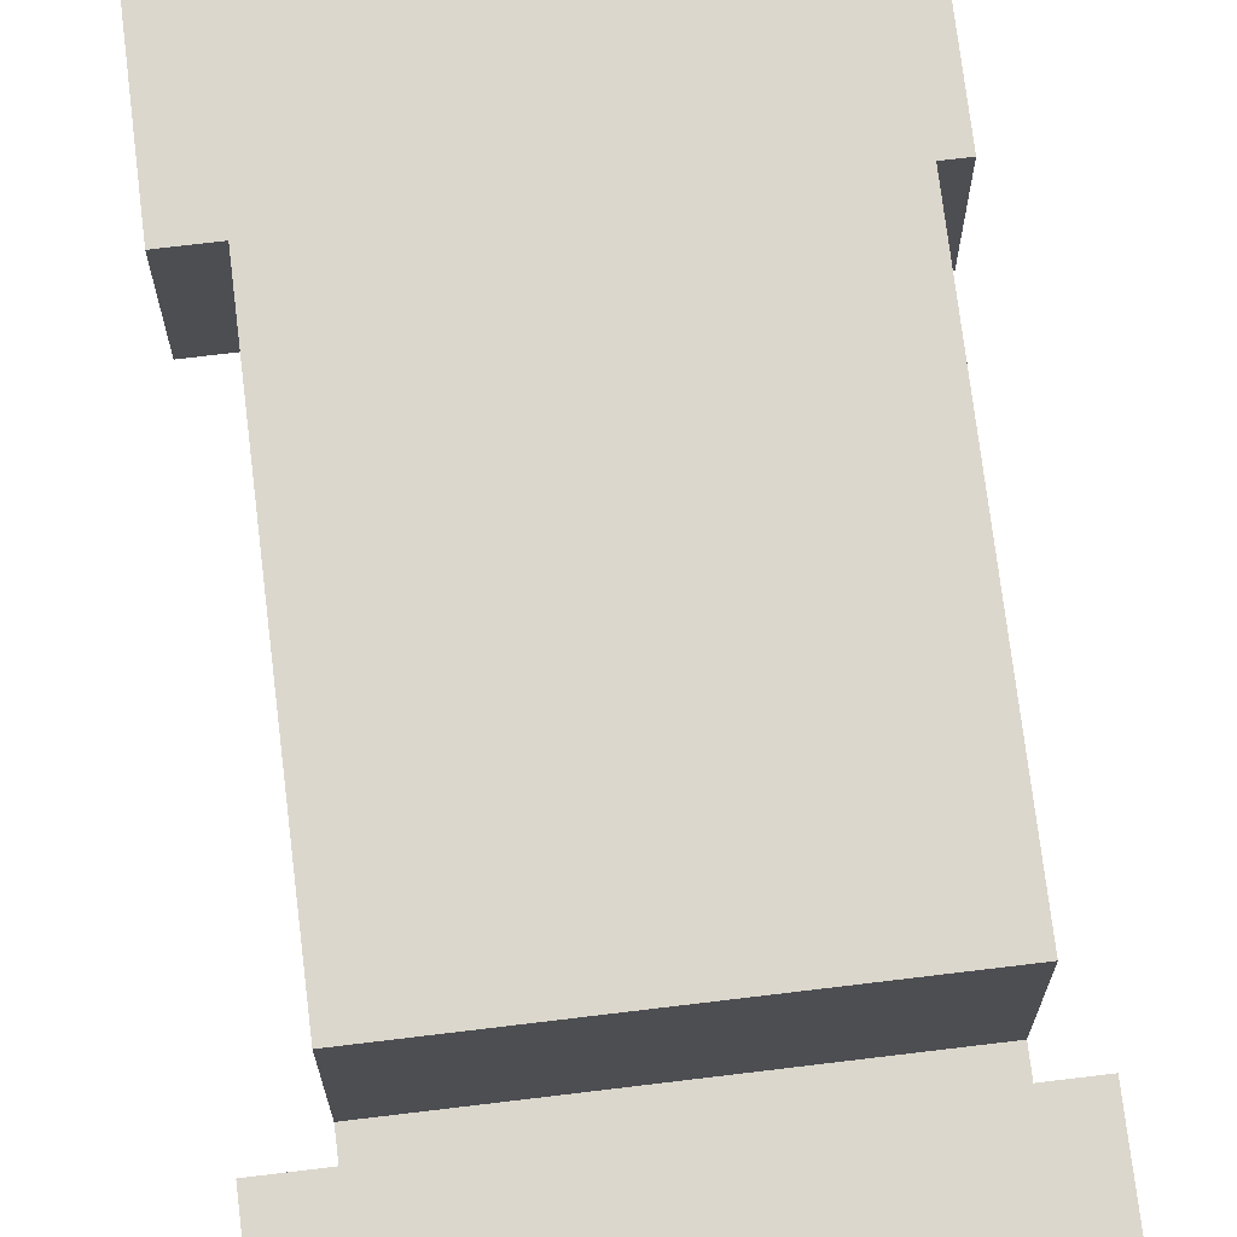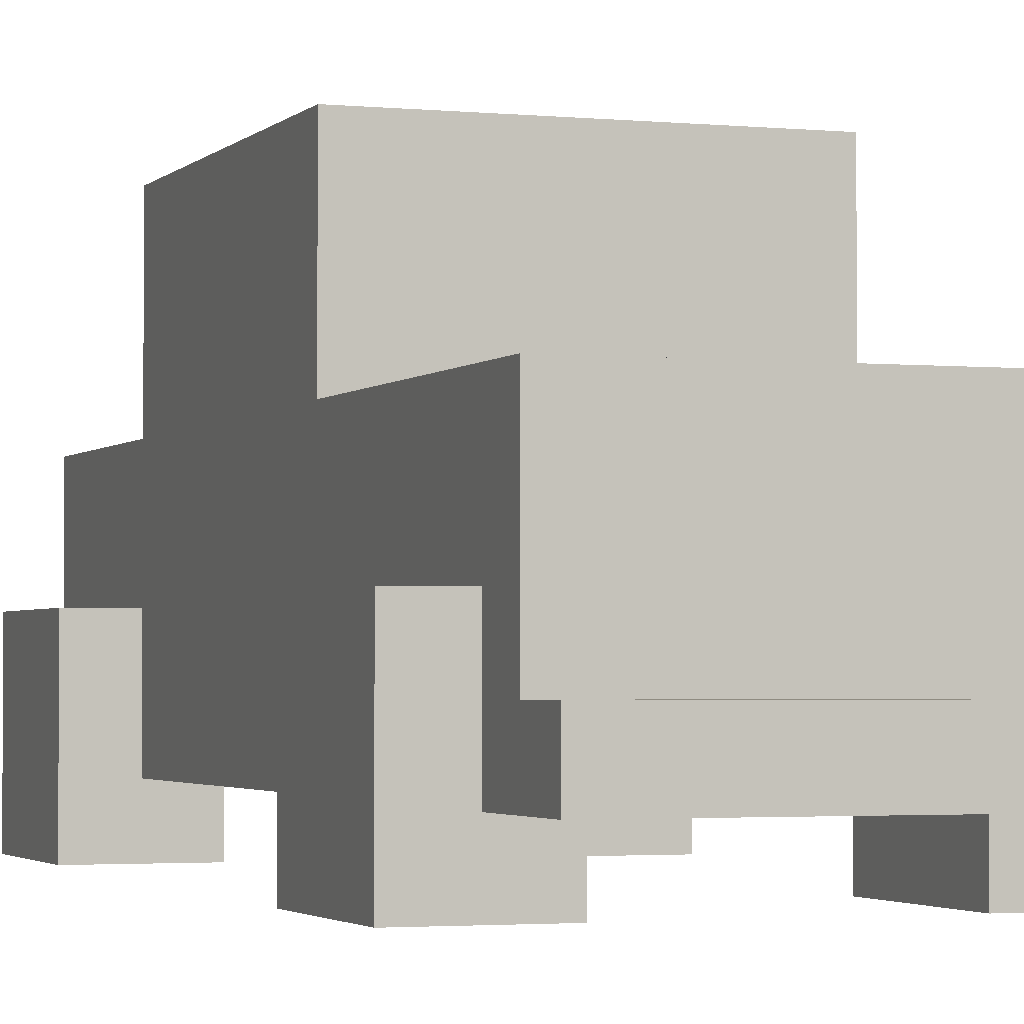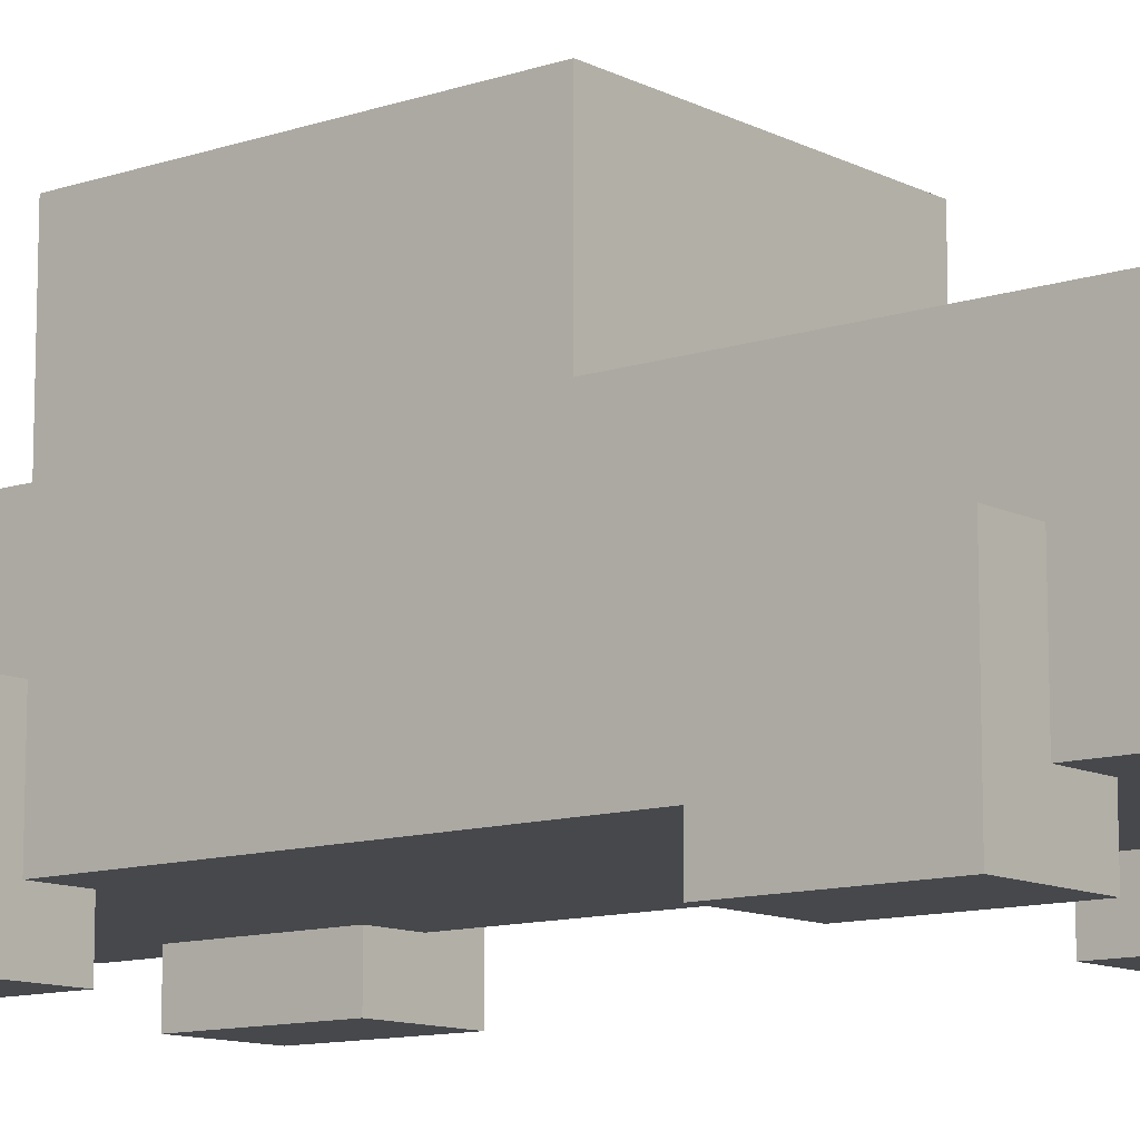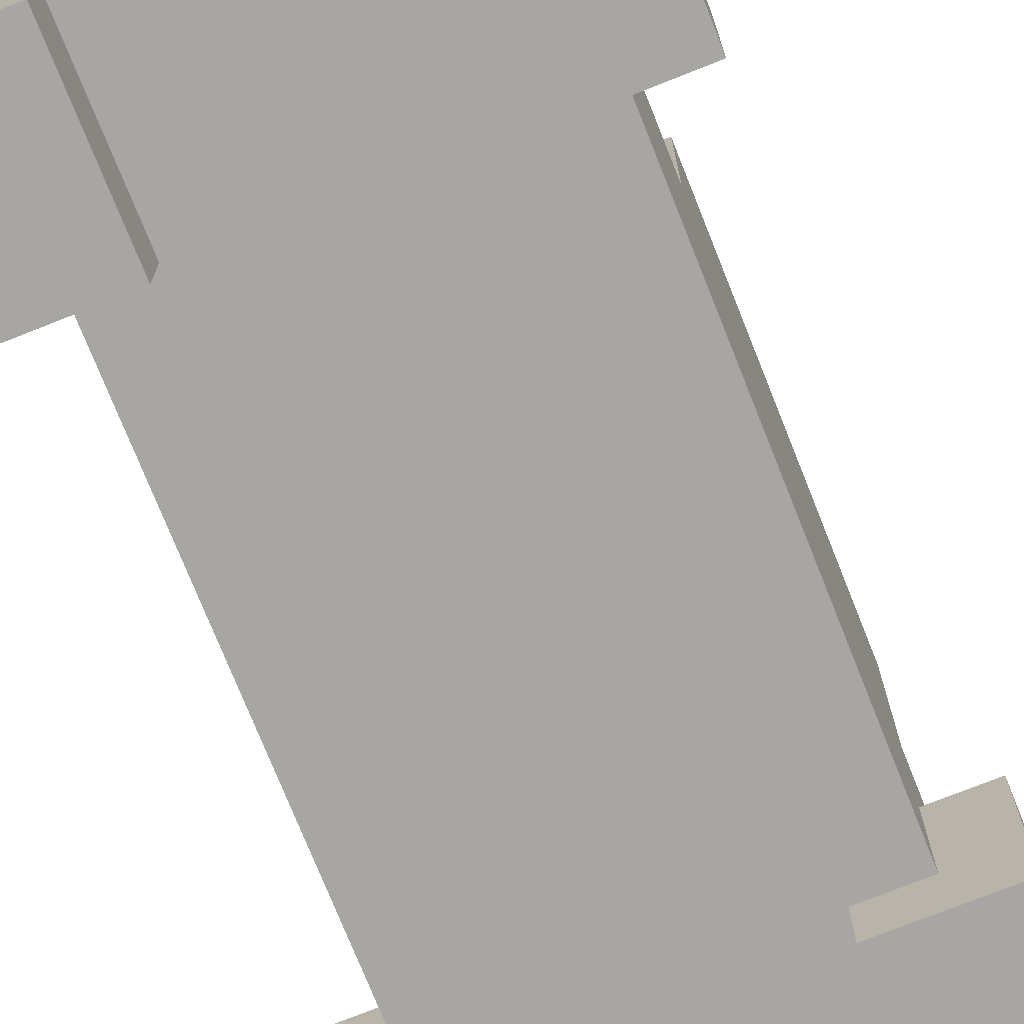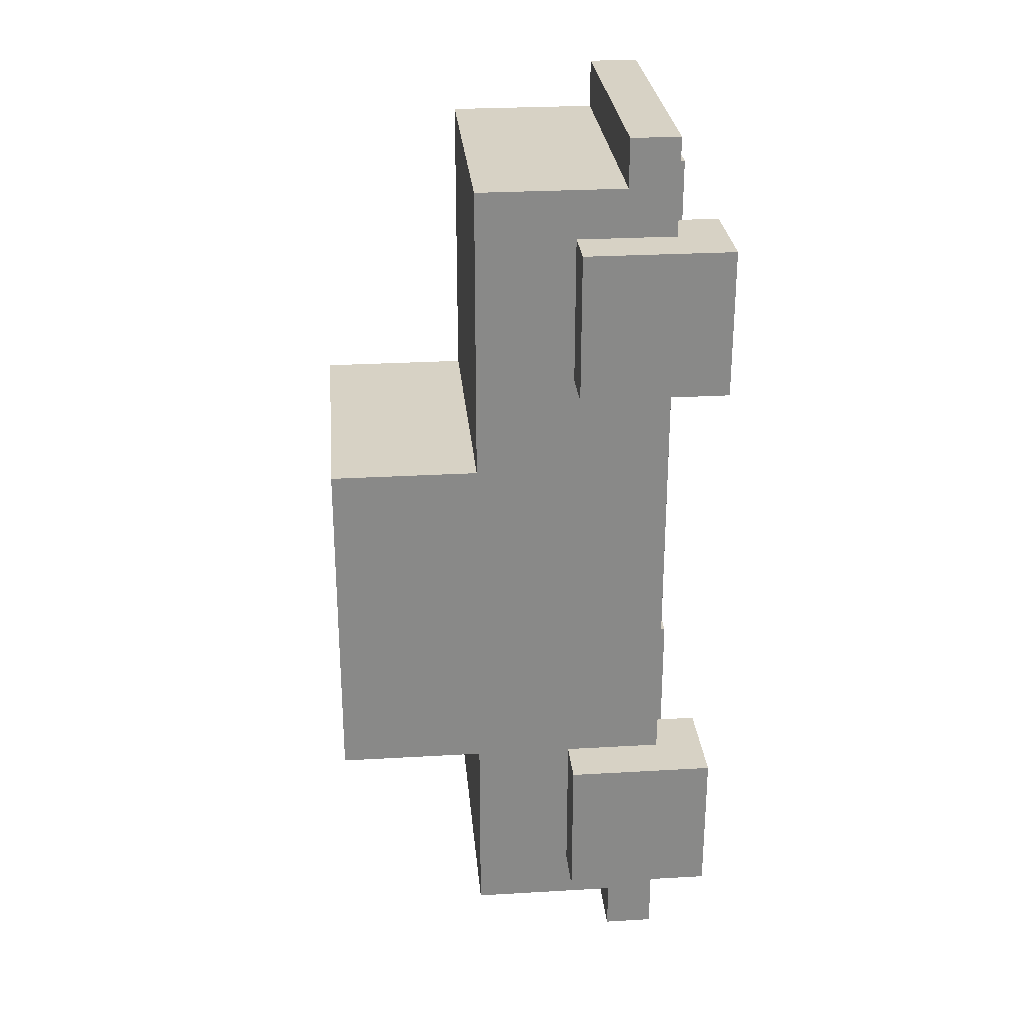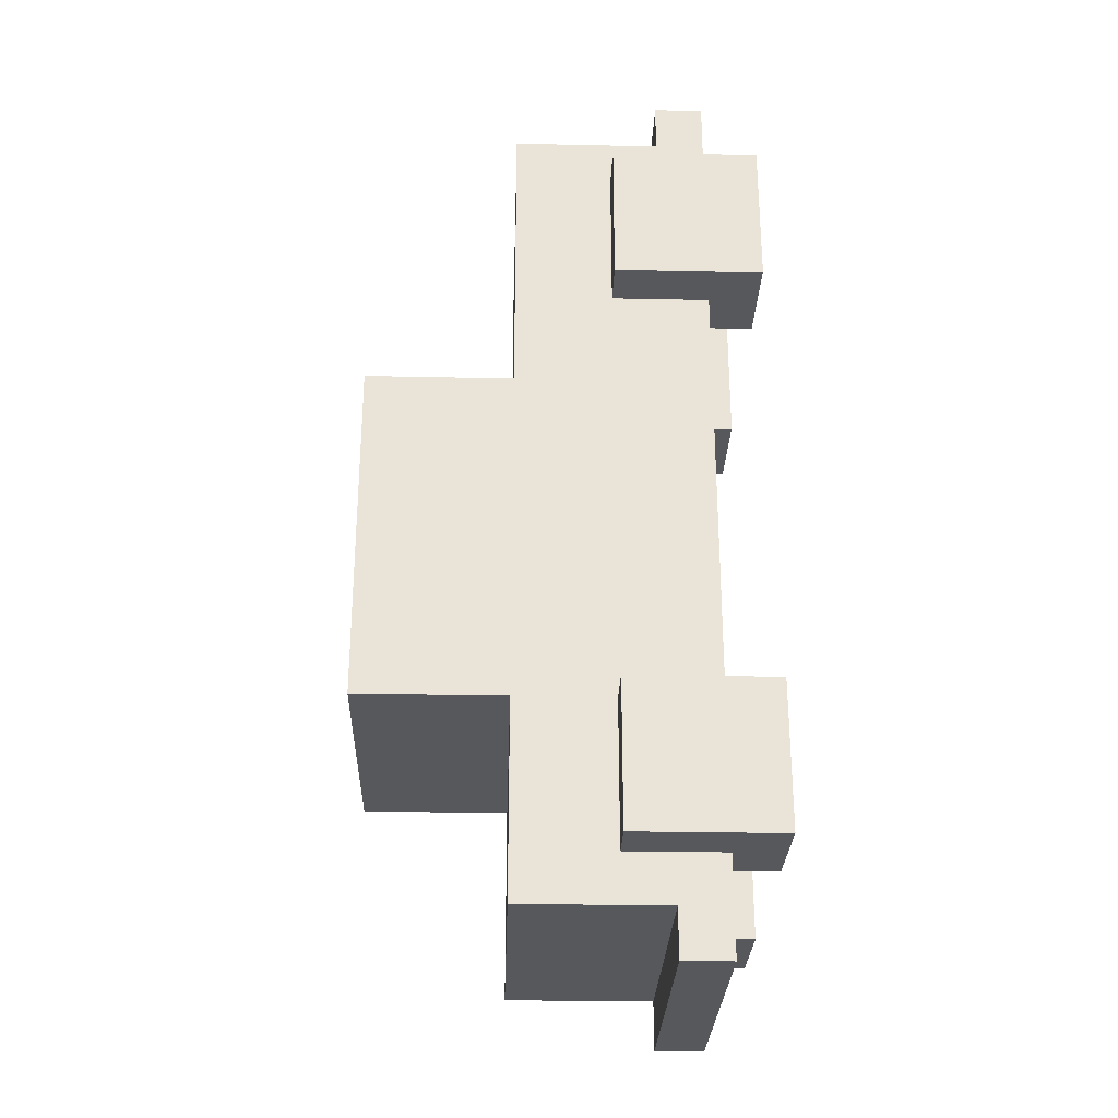
<metadata>
{"format":"obj","ext":"obj","renderer":"f3d","projection":"perspective","resolution":1024,"background":"white","views":[{"elev":72.8,"azim":173.1,"up":"+Y"},{"elev":-2.4,"azim":-19.9,"up":"+Y"},{"elev":-11.2,"azim":-50.7,"up":"+Y"},{"elev":-74.1,"azim":21.7,"up":"+Y"},{"elev":27.4,"azim":-95.1,"up":"+Z"},{"elev":-28.2,"azim":-91.8,"up":"+Z"}]}
</metadata>
<code>
g Car Blue
v -4 0 8
v -4 0 5
v -4 0 -4
v -4 0 -7
v -4 1 7
v -4 1 6
v -4 1 -5
v -4 1 -6
v -4 2 7
v -4 2 6
v -4 2 -5
v -4 2 -6
v -4 3 8
v -4 3 5
v -4 3 -4
v -4 3 -7
v -3 1 10
v -3 1 9
v -3 1 8
v -3 1 5
v -3 1 -4
v -3 1 -7
v -3 1 -8
v -3 1 -9
v -3 2 10
v -3 2 9
v -3 2 8
v -3 2 5
v -3 2 -4
v -3 2 -7
v -3 2 -8
v -3 2 -9
v -3 3 9
v -3 3 8
v -3 3 5
v -3 3 -4
v -3 3 -7
v -3 3 -8
v -3 4 9
v -3 4 8
v -3 4 2
v -3 4 -0
v -3 5 9
v -3 5 3
v -3 5 -1
v -3 5 -3
v -3 5 -4
v -3 5 -8
v -3 7 2
v -3 7 -0
v -3 7 -1
v -3 7 -3
v -3 8 3
v -3 8 -4
v 2 0 8
v 2 0 5
v 2 0 -4
v 2 0 -7
v 2 1 8
v 2 1 5
v 2 1 -4
v 2 1 -7
v -2 0 8
v -2 0 5
v -2 0 -4
v -2 0 -7
v -2 1 8
v -2 1 5
v -2 1 -4
v -2 1 -7
v 3 1 10
v 3 1 9
v 3 1 8
v 3 1 5
v 3 1 -4
v 3 1 -7
v 3 1 -8
v 3 1 -9
v 3 2 10
v 3 2 9
v 3 2 8
v 3 2 5
v 3 2 -4
v 3 2 -7
v 3 2 -8
v 3 2 -9
v 3 3 9
v 3 3 8
v 3 3 7
v 3 3 5
v 3 3 -4
v 3 3 -7
v 3 3 -8
v 3 4 9
v 3 4 8
v 3 4 7
v 3 4 2
v 3 4 -0
v 3 5 9
v 3 5 3
v 3 5 -1
v 3 5 -3
v 3 5 -4
v 3 5 -8
v 3 7 2
v 3 7 -0
v 3 7 -1
v 3 7 -3
v 3 8 3
v 3 8 -4
v 4 0 8
v 4 0 5
v 4 0 -4
v 4 0 -7
v 4 1 7
v 4 1 6
v 4 1 -5
v 4 1 -6
v 4 2 7
v 4 2 6
v 4 2 -5
v 4 2 -6
v 4 3 8
v 4 3 5
v 4 3 -4
v 4 3 -7
v -3 1 10
v -3 2 10
v 3 1 10
v 3 2 10
v -3 2 9
v -3 3 9
v -3 4 9
v -3 5 9
v -2 2 9
v -2 3 9
v -1 2 9
v -1 3 9
v -1 4 9
v 1 2 9
v 1 3 9
v 1 4 9
v 2 2 9
v 2 3 9
v 3 2 9
v 3 3 9
v 3 4 9
v 3 5 9
v -4 0 8
v -4 3 8
v -3 1 8
v -3 2 8
v -3 3 8
v -2 0 8
v -2 1 8
v 2 0 8
v 2 1 8
v 3 1 8
v 3 2 8
v 3 3 8
v 4 0 8
v 4 3 8
v -3 5 3
v -3 8 3
v -2 5 3
v -2 7 3
v 2 5 3
v 2 7 3
v 3 5 3
v 3 8 3
v -4 0 -4
v -4 3 -4
v -3 1 -4
v -3 2 -4
v -3 3 -4
v -2 0 -4
v -2 1 -4
v 2 0 -4
v 2 1 -4
v 3 1 -4
v 3 2 -4
v 3 3 -4
v 4 0 -4
v 4 3 -4
v -4 0 5
v -4 3 5
v -3 1 5
v -3 2 5
v -3 3 5
v -2 0 5
v -2 1 5
v 2 0 5
v 2 1 5
v 3 1 5
v 3 2 5
v 3 3 5
v 4 0 5
v 4 3 5
v -3 5 -4
v -3 8 -4
v -2 5 -4
v -2 7 -4
v 2 5 -4
v 2 7 -4
v 3 5 -4
v 3 8 -4
v -4 0 -7
v -4 3 -7
v -3 1 -7
v -3 2 -7
v -3 3 -7
v -2 0 -7
v -2 1 -7
v 2 0 -7
v 2 1 -7
v 3 1 -7
v 3 2 -7
v 3 3 -7
v 4 0 -7
v 4 3 -7
v -3 2 -8
v -3 3 -8
v -3 5 -8
v -2 2 -8
v -2 3 -8
v -1 2 -8
v -1 3 -8
v 1 2 -8
v 1 3 -8
v 2 2 -8
v 2 3 -8
v 3 2 -8
v 3 3 -8
v 3 5 -8
v -3 1 -9
v -3 2 -9
v 3 1 -9
v 3 2 -9
v -4 0 8
v -2 0 8
v 2 0 8
v 4 0 8
v -4 0 5
v -2 0 5
v 2 0 5
v 4 0 5
v -4 0 -4
v -2 0 -4
v 2 0 -4
v 4 0 -4
v -4 0 -7
v -2 0 -7
v 2 0 -7
v 4 0 -7
v -3 1 10
v 3 1 10
v -3 1 9
v -2 1 9
v 2 1 9
v 3 1 9
v -3 1 8
v -2 1 8
v 2 1 8
v 3 1 8
v -3 1 5
v -2 1 5
v 2 1 5
v 3 1 5
v -3 1 -4
v -2 1 -4
v 2 1 -4
v 3 1 -4
v -3 1 -7
v -2 1 -7
v 2 1 -7
v 3 1 -7
v -3 1 -8
v -2 1 -8
v 2 1 -8
v 3 1 -8
v -3 1 -9
v 3 1 -9
v -3 2 10
v 3 2 10
v -3 2 9
v -2 2 9
v -1 2 9
v 1 2 9
v 2 2 9
v 3 2 9
v -3 2 -8
v -2 2 -8
v -1 2 -8
v 1 2 -8
v 2 2 -8
v 3 2 -8
v -3 2 -9
v 3 2 -9
v -4 3 8
v -3 3 8
v 3 3 8
v 4 3 8
v 3 3 7
v -4 3 5
v -3 3 5
v 3 3 5
v 4 3 5
v -4 3 -4
v -3 3 -4
v 3 3 -4
v 4 3 -4
v -4 3 -7
v -3 3 -7
v 3 3 -7
v 4 3 -7
v -3 5 9
v 3 5 9
v -3 5 3
v -2 5 3
v 2 5 3
v 3 5 3
v -3 5 -4
v -2 5 -4
v 2 5 -4
v 3 5 -4
v -2 5 -6
v 2 5 -6
v -3 5 -8
v 3 5 -8
v -3 8 3
v 3 8 3
v -2 8 2
v 2 8 2
v -2 8 -3
v 2 8 -3
v -3 8 -4
v 3 8 -4
f 5 2 1
f 6 2 5
f 7 4 3
f 8 4 7
f 9 5 1
f 9 6 5
f 10 2 6
f 10 6 9
f 11 8 7
f 11 7 3
f 12 4 8
f 12 8 11
f 13 9 1
f 13 10 9
f 14 2 10
f 14 10 13
f 15 11 3
f 15 12 11
f 16 4 12
f 16 12 15
f 25 18 17
f 26 19 18
f 26 18 25
f 27 19 26
f 28 21 20
f 29 21 28
f 30 23 22
f 31 24 23
f 31 23 30
f 32 24 31
f 33 27 26
f 34 27 33
f 35 29 28
f 36 29 35
f 37 31 30
f 38 31 37
f 39 34 33
f 40 36 35
f 40 34 39
f 40 35 34
f 40 38 37
f 40 37 36
f 41 38 40
f 42 38 41
f 43 40 39
f 43 41 40
f 44 41 43
f 45 38 42
f 46 38 45
f 47 38 46
f 48 38 47
f 49 41 44
f 49 42 41
f 50 45 42
f 50 42 49
f 51 46 45
f 51 45 50
f 52 47 46
f 52 46 51
f 53 51 50
f 53 50 49
f 53 52 51
f 53 49 44
f 54 47 52
f 54 52 53
f 59 56 55
f 60 56 59
f 61 58 57
f 62 58 61
f 63 64 67
f 67 64 68
f 65 66 69
f 69 66 70
f 71 72 79
f 72 73 80
f 79 72 80
f 80 73 81
f 74 75 82
f 82 75 83
f 76 77 84
f 77 78 85
f 84 77 85
f 85 78 86
f 80 81 87
f 87 81 88
f 82 83 90
f 90 83 91
f 84 85 92
f 92 85 93
f 87 88 94
f 88 89 95
f 94 88 95
f 90 91 96
f 95 89 96
f 89 90 96
f 92 93 96
f 91 92 96
f 96 93 97
f 97 93 98
f 94 95 99
f 95 96 99
f 96 97 99
f 99 97 100
f 98 93 101
f 101 93 102
f 102 93 103
f 103 93 104
f 100 97 105
f 97 98 105
f 98 101 106
f 105 98 106
f 101 102 107
f 106 101 107
f 102 103 108
f 107 102 108
f 106 107 109
f 105 106 109
f 107 108 109
f 100 105 109
f 108 103 110
f 109 108 110
f 111 112 115
f 115 112 116
f 113 114 117
f 117 114 118
f 111 115 119
f 115 116 119
f 116 112 120
f 119 116 120
f 117 118 121
f 113 117 121
f 118 114 122
f 121 118 122
f 111 119 123
f 119 120 123
f 120 112 124
f 123 120 124
f 113 121 125
f 121 122 125
f 122 114 126
f 125 122 126
f 129 128 127
f 130 128 129
f 135 132 131
f 136 133 132
f 136 132 135
f 137 136 135
f 138 133 136
f 138 136 137
f 139 134 133
f 139 133 138
f 140 138 137
f 141 139 138
f 141 138 140
f 142 134 139
f 142 139 141
f 143 141 140
f 143 142 141
f 144 142 143
f 145 144 143
f 146 142 144
f 146 144 145
f 147 134 142
f 147 142 146
f 148 134 147
f 151 150 149
f 152 150 151
f 153 150 152
f 154 151 149
f 155 151 154
f 158 157 156
f 161 158 156
f 161 160 159
f 161 159 158
f 162 160 161
f 165 164 163
f 166 164 165
f 167 166 165
f 168 164 166
f 168 166 167
f 169 168 167
f 170 164 168
f 170 168 169
f 173 172 171
f 174 172 173
f 175 172 174
f 176 173 171
f 177 173 176
f 180 179 178
f 183 180 178
f 183 182 181
f 183 181 180
f 184 182 183
f 185 186 187
f 187 186 188
f 188 186 189
f 185 187 190
f 190 187 191
f 192 193 194
f 192 194 197
f 195 196 197
f 194 195 197
f 197 196 198
f 199 200 201
f 201 200 202
f 201 202 203
f 202 200 204
f 203 202 204
f 203 204 205
f 204 200 206
f 205 204 206
f 207 208 209
f 209 208 210
f 210 208 211
f 207 209 212
f 212 209 213
f 214 215 216
f 214 216 219
f 217 218 219
f 216 217 219
f 219 218 220
f 221 222 224
f 222 223 225
f 224 222 225
f 224 225 226
f 225 223 227
f 226 225 227
f 226 227 228
f 227 223 229
f 228 227 229
f 228 229 230
f 229 223 231
f 230 229 231
f 230 231 232
f 231 223 233
f 232 231 233
f 233 223 234
f 235 236 237
f 237 236 238
f 243 240 239
f 244 240 243
f 245 242 241
f 246 242 245
f 251 248 247
f 252 248 251
f 253 250 249
f 254 250 253
f 257 256 255
f 258 256 257
f 259 256 258
f 260 256 259
f 261 258 257
f 262 259 258
f 262 258 261
f 263 260 259
f 263 259 262
f 264 260 263
f 266 263 262
f 267 263 266
f 269 266 265
f 270 267 266
f 270 266 269
f 271 268 267
f 271 267 270
f 272 268 271
f 274 271 270
f 275 271 274
f 277 274 273
f 278 275 274
f 278 274 277
f 279 276 275
f 279 275 278
f 280 276 279
f 281 278 277
f 281 279 278
f 281 280 279
f 282 280 281
f 283 284 285
f 285 284 286
f 286 284 287
f 287 284 288
f 288 284 289
f 289 284 290
f 291 292 297
f 295 296 297
f 294 295 297
f 293 294 297
f 292 293 297
f 297 296 298
f 301 302 303
f 299 300 304
f 304 300 305
f 303 302 306
f 306 302 307
f 308 309 312
f 312 309 313
f 310 311 314
f 314 311 315
f 316 317 318
f 318 317 319
f 319 317 320
f 320 317 321
f 322 323 326
f 323 324 326
f 324 325 327
f 326 324 327
f 322 326 328
f 326 327 328
f 327 325 329
f 328 327 329
f 330 331 332
f 332 331 333
f 330 332 334
f 332 333 334
f 333 331 335
f 334 333 335
f 330 334 336
f 334 335 336
f 335 331 337
f 336 335 337

</code>
